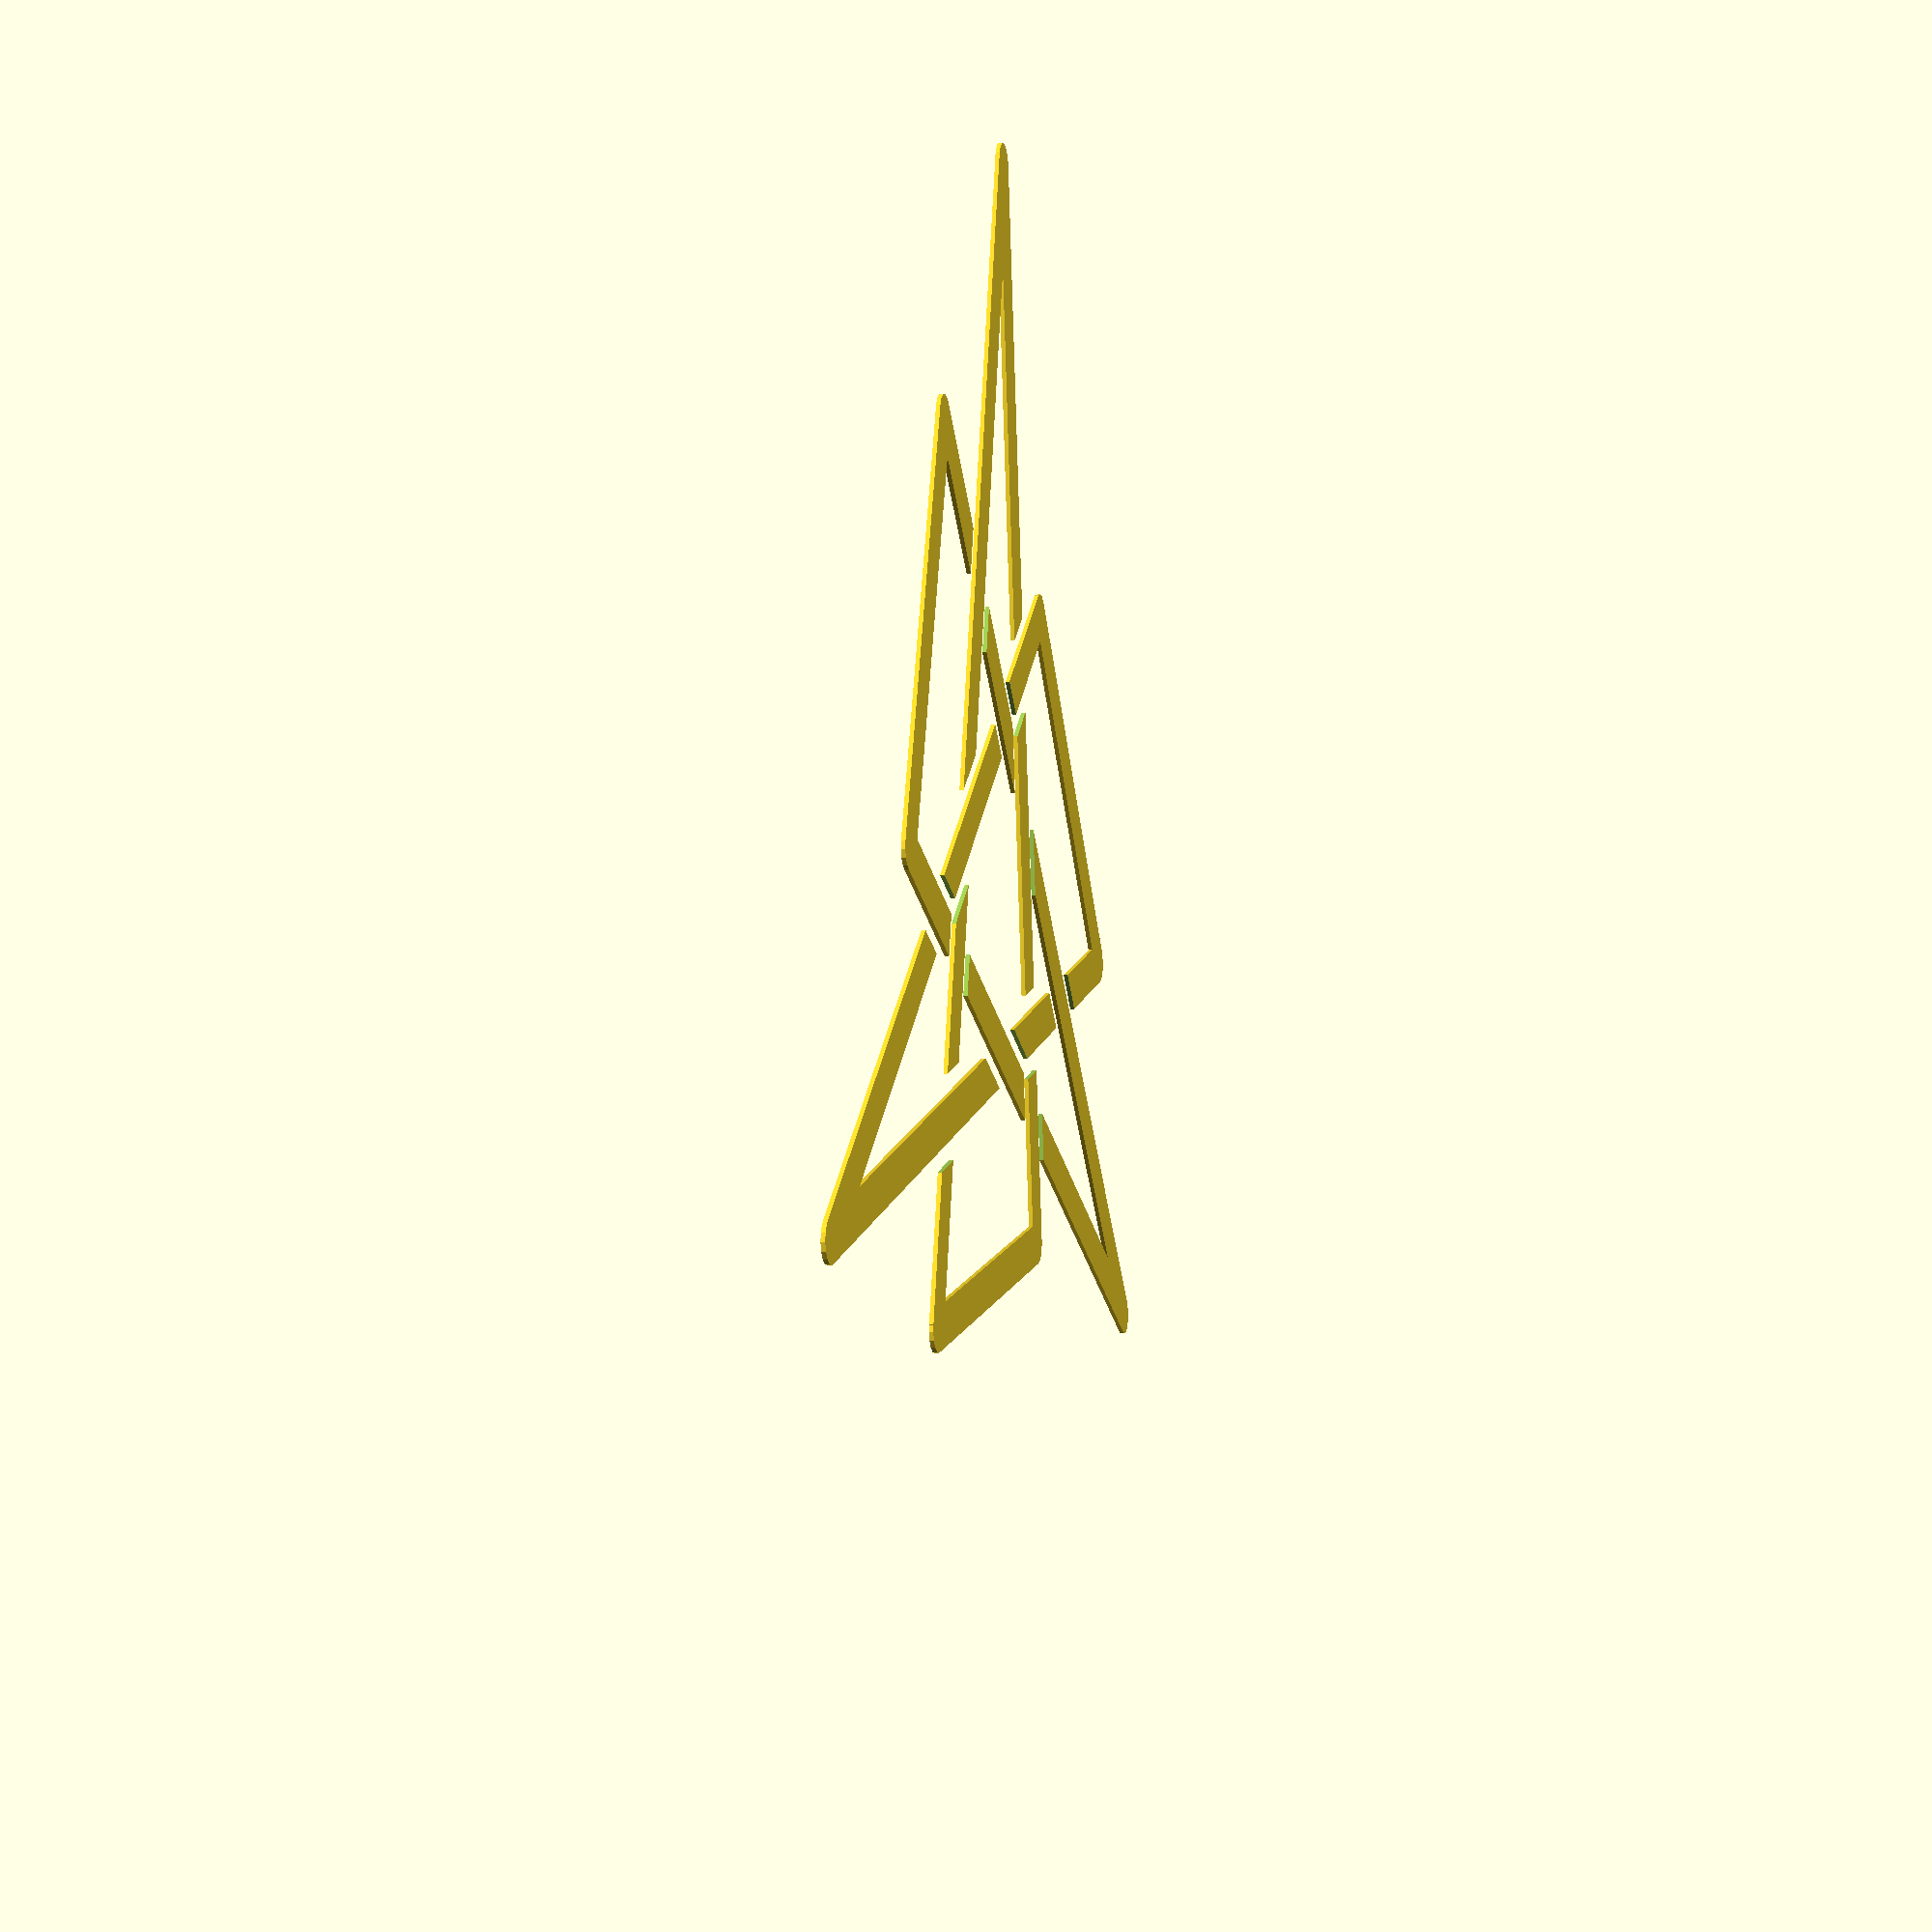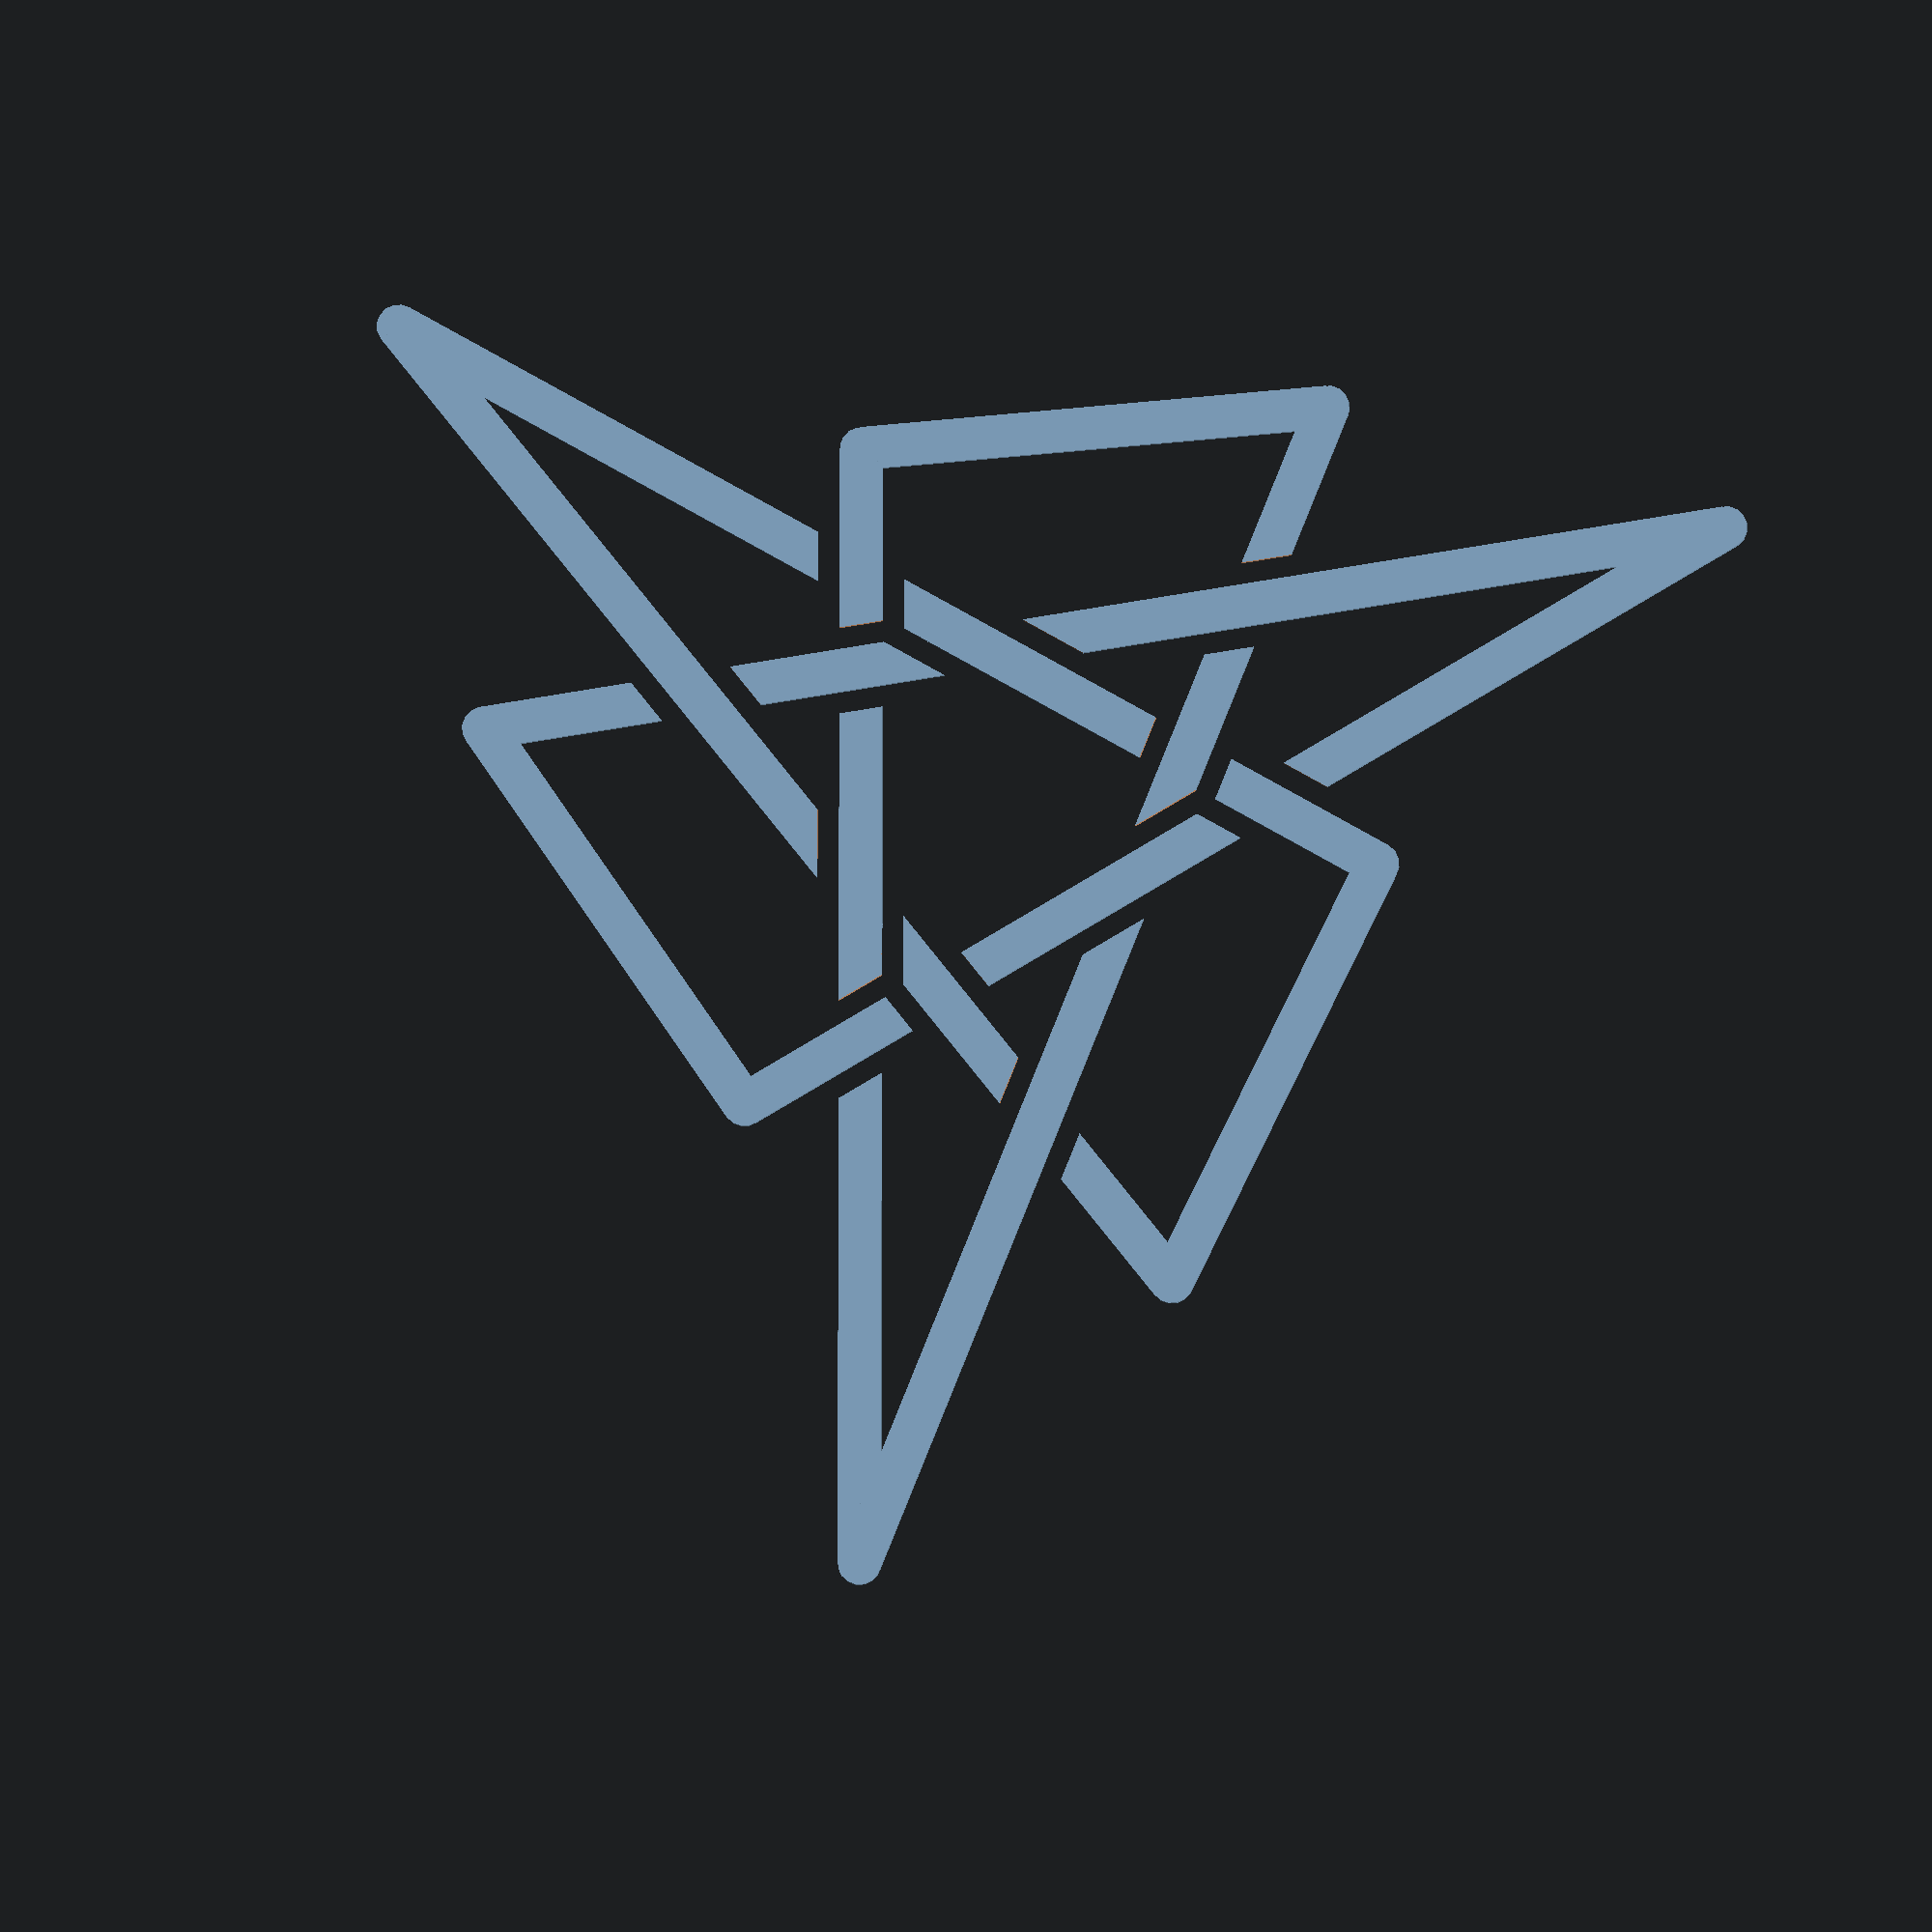
<openscad>
function solve_t(p, r, q, s) = cross(q-p, s) / cross(r, s);
function do_intersect(p, r, q, s) = p + r*solve_t(p, r, q, s);
function intersect(a, b, c, d) = do_intersect(a, b-a, c, d-c);
function angle(a, b) = atan2(b[1]-a[1], b[0]-a[0]) - 90;
function distance(a, b) = sqrt(
    pow(a[0] - b[0], 2) +
    pow(a[1] - b[1], 2)
);

radius = 120;
width = 10;

vertices_0 = [
    1.5*radius*[cos(0), sin(0)],
    0.75*radius*[cos(150), sin(150)],
    radius*[cos(-150), sin(-150)],
];

vertices_1 = [
    1.5*radius*[cos(120), sin(120)],
    0.75*radius*[cos(120 + 150), sin(120 + 150)],
    radius*[cos(120 - 150), sin(120 - 150)]
];

vertices_2 = [
    1.5*radius*[cos(-120), sin(-120)],
    0.75*radius*[cos(-120 + 150), sin(-120 + 150)],
    radius*[cos(-120 - 150), sin(-120 - 150)]
];

module triangle(v_0, v_1, v_2) {
    difference() {
        union() {
            translate(v_0[0]) circle(d=width);
            translate(v_0[1]) circle(d=width);
            translate(v_0[2]) circle(d=width);
            translate(v_0[0]) rotate(angle(v_0[0], v_0[1])) translate([-width/2, 0]) square([width, distance(v_0[0], v_0[1])]);
            translate(v_0[1]) rotate(angle(v_0[1], v_0[2])) translate([-width/2, 0]) square([width, distance(v_0[1], v_0[2])]);
            translate(v_0[2]) rotate(angle(v_0[2], v_0[0])) translate([-width/2, 0]) square([width, distance(v_0[2], v_0[0])]);
        }
        translate(intersect(v_0[0], v_0[1], v_2[0], v_2[1])) rotate(angle(v_2[0], v_2[1])) square(width*[2, 3], center=true);
        translate(intersect(v_0[0], v_0[1], v_2[0], v_2[2])) rotate(angle(v_2[0], v_2[2])) square(width*[2, 3], center=true);
        translate(intersect(v_0[0], v_0[2], v_2[0], v_2[2])) rotate(angle(v_2[0], v_2[2])) square(width*[2, 3], center=true);
        translate(intersect(v_0[0], v_0[2], v_2[0], v_2[1])) rotate(angle(v_2[0], v_2[1])) square(width*[2, 6], center=true);
    }
}

union() {
    triangle(vertices_0, vertices_1, vertices_2);
    triangle(vertices_1, vertices_2, vertices_0);
    triangle(vertices_2, vertices_0, vertices_1);
}

</openscad>
<views>
elev=5.2 azim=28.3 roll=102.9 proj=p view=solid
elev=191.7 azim=260.0 roll=353.9 proj=o view=wireframe
</views>
